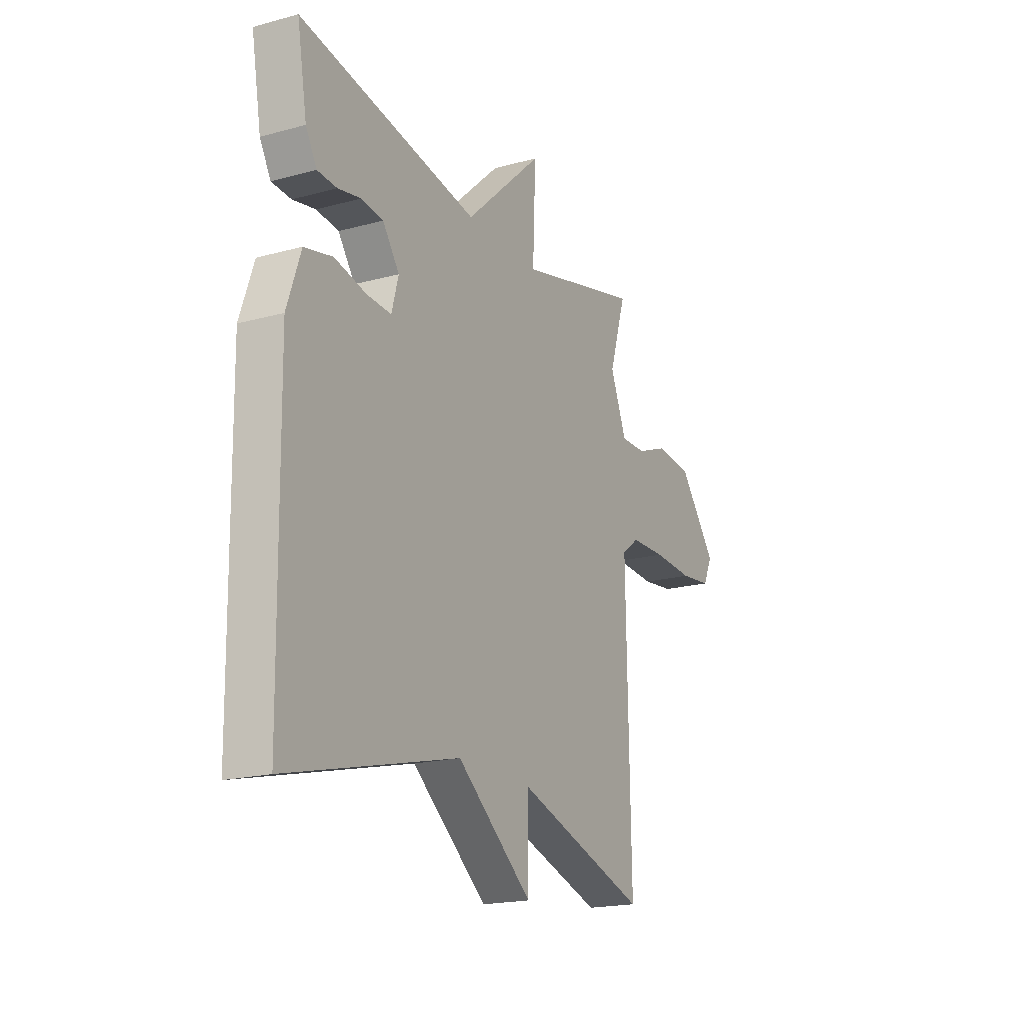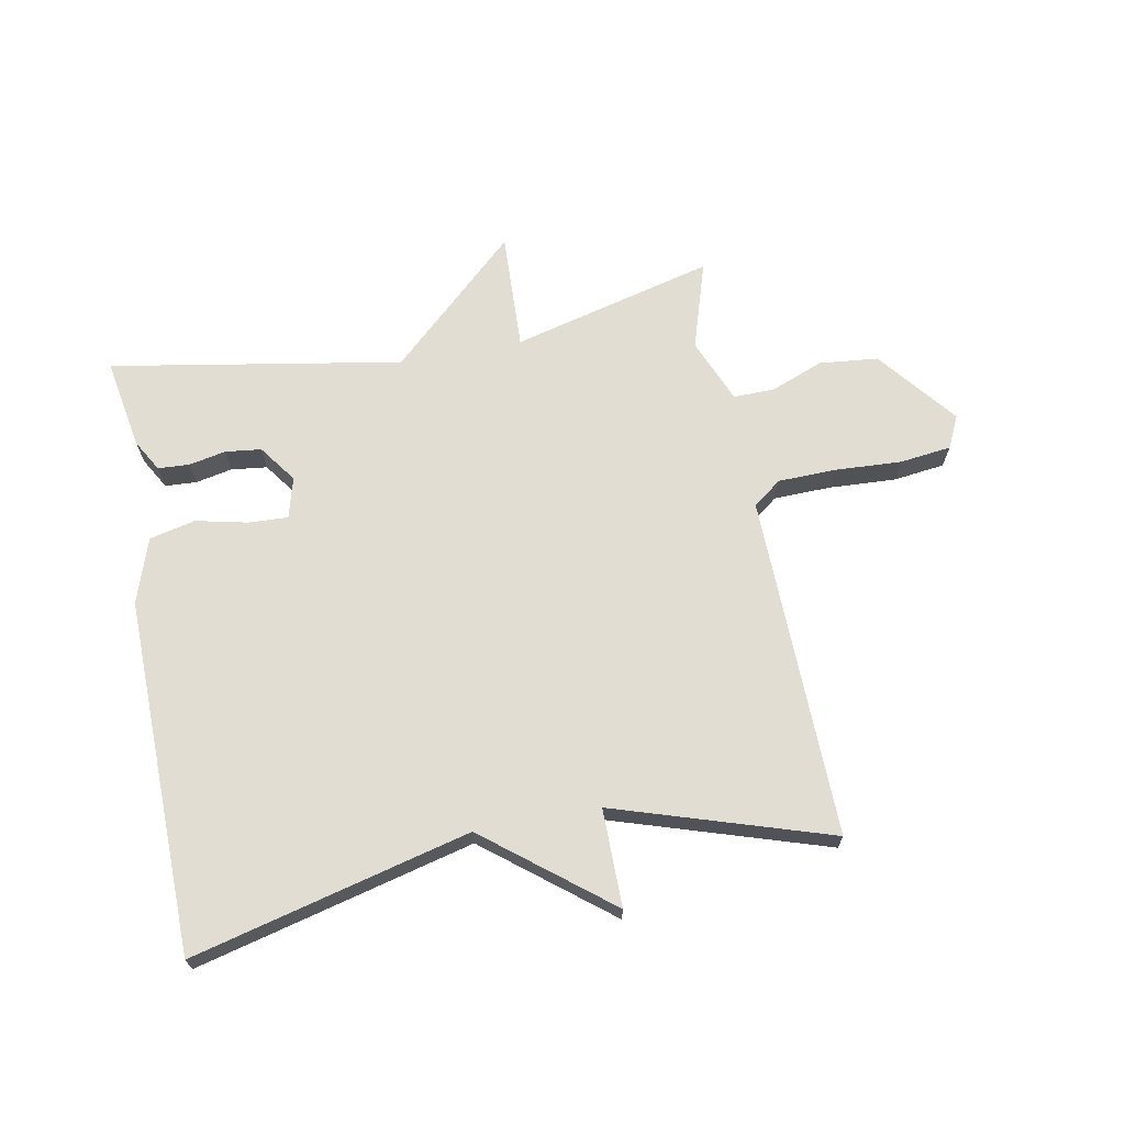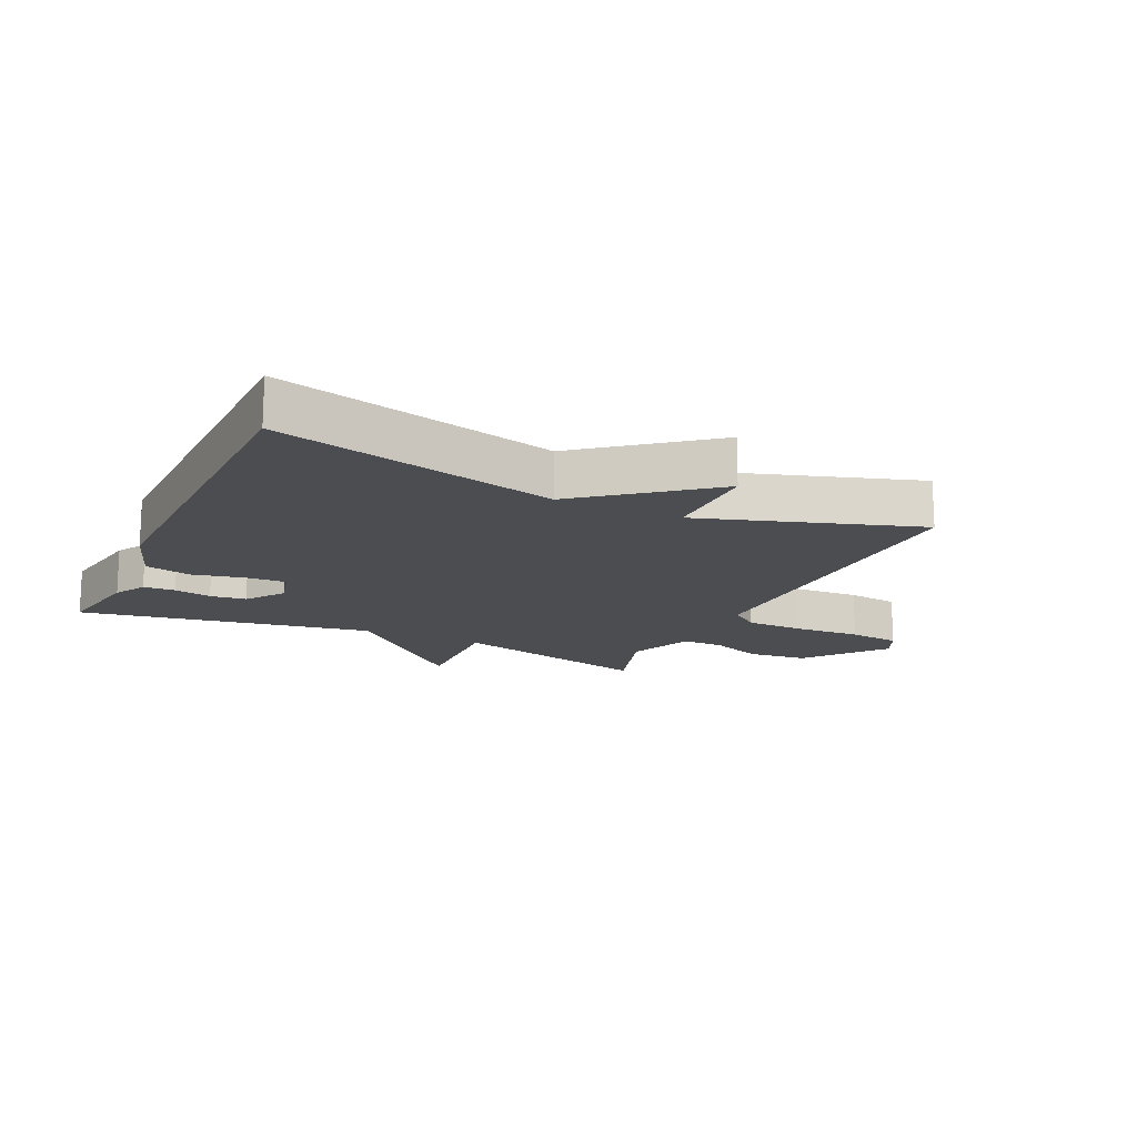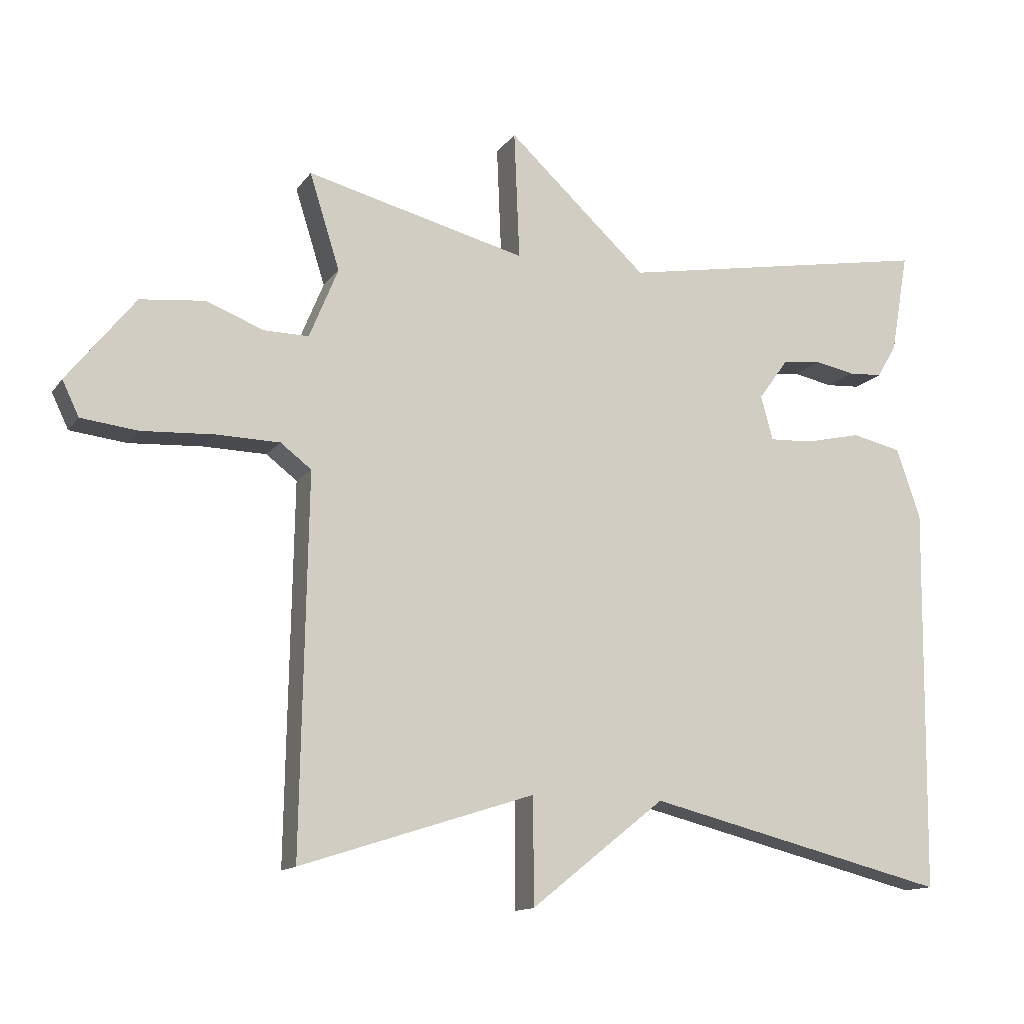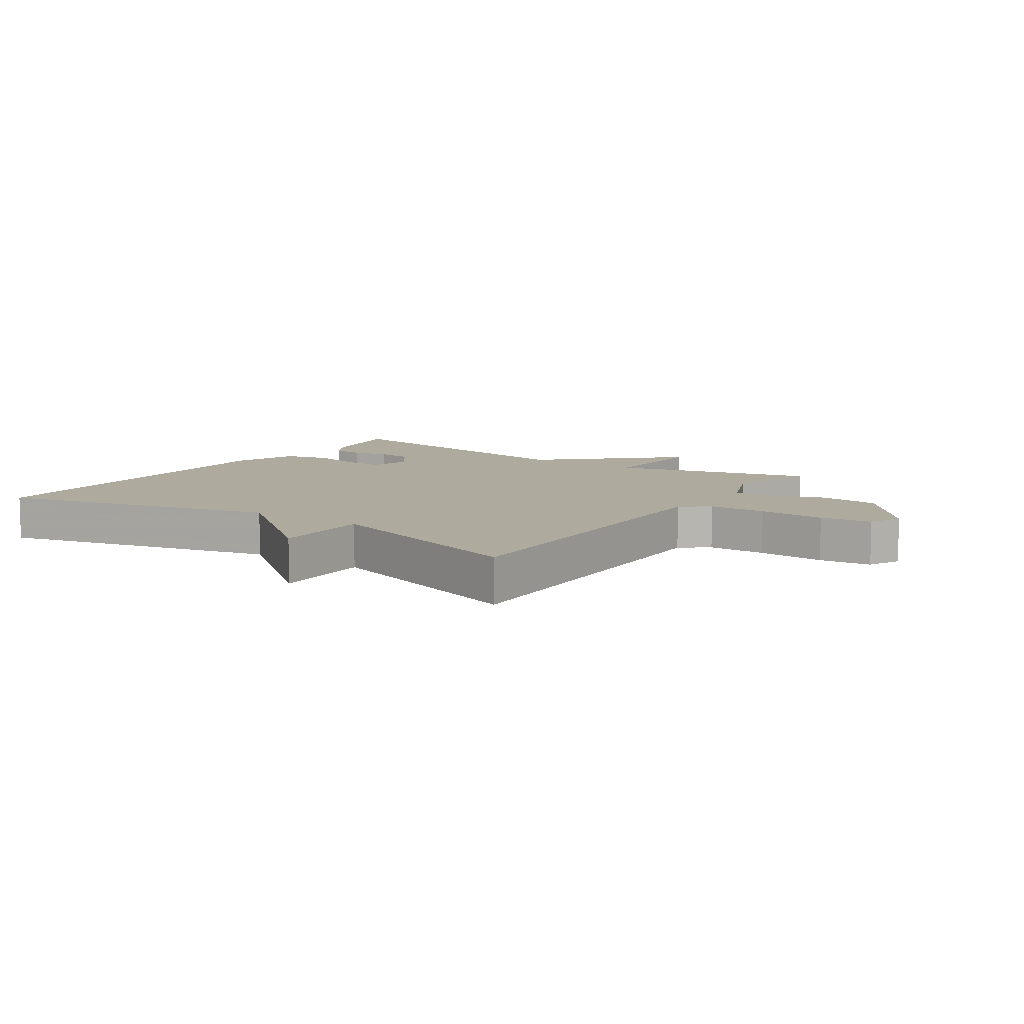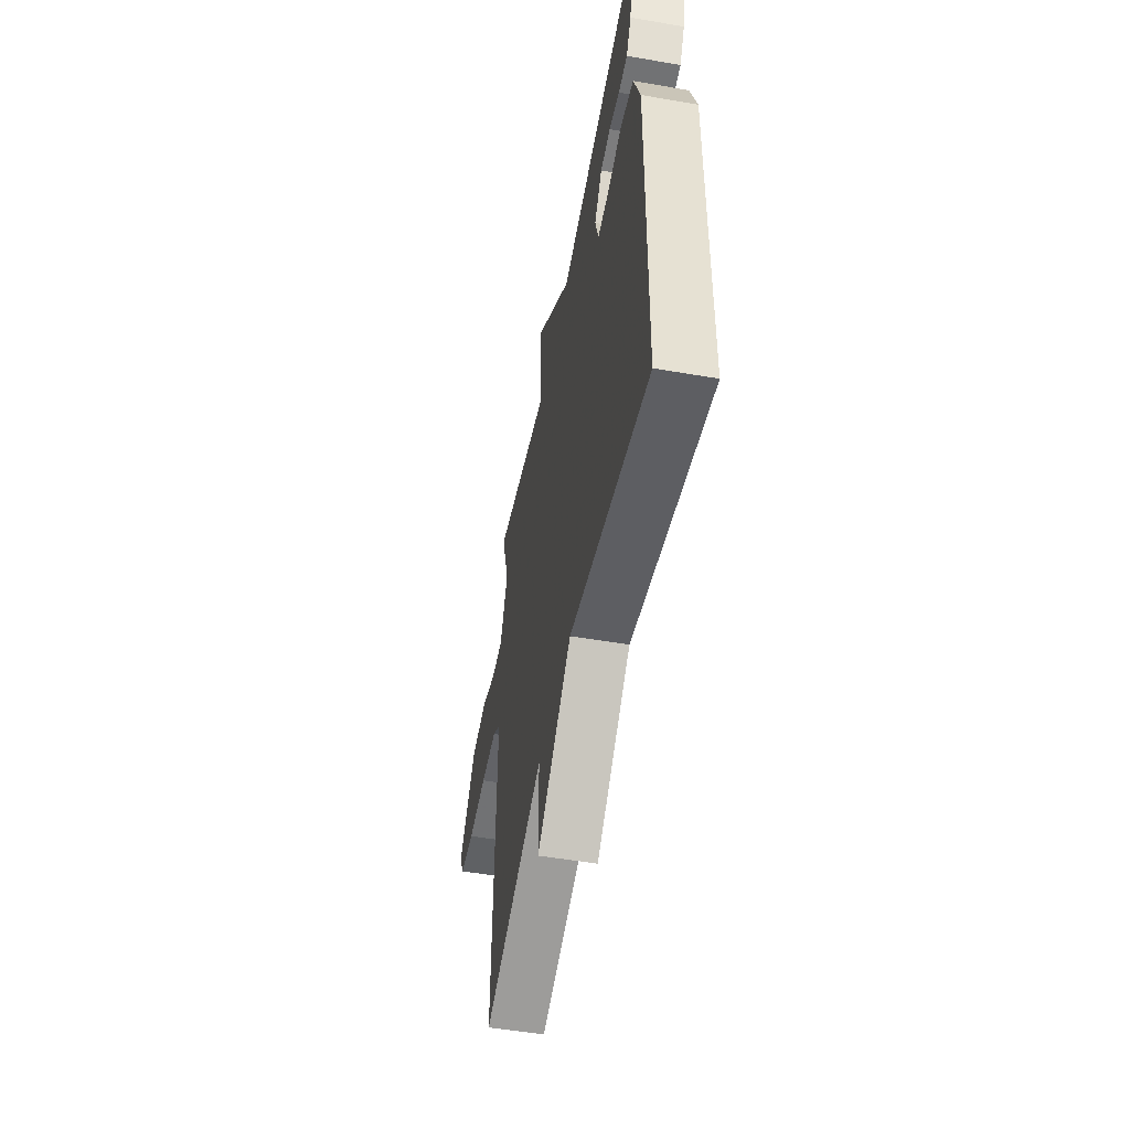
<metadata>
{"format":"obj","ext":"obj","renderer":"f3d","projection":"perspective","resolution":1024,"background":"white","views":[{"elev":-19.1,"azim":117.3,"up":"+Z"},{"elev":68.1,"azim":169.2,"up":"+Y"},{"elev":-15.8,"azim":154.9,"up":"+Y"},{"elev":-13.3,"azim":-22.3,"up":"+Z"},{"elev":9.2,"azim":-145.7,"up":"+Y"},{"elev":-52.2,"azim":79.4,"up":"+Z"}]}
</metadata>
<code>
v 0.5 0.07 0.5
v 0.474 0.07 0.352
v 0.445 0.07 0.301
v 0.394 0.07 0.298
v 0.334 0.07 0.31
v 0.276 0.07 0.303
v 0.232 0.07 0.242
v 0.25 0.07 0.176
v 0.314 0.07 0.179
v 0.398 0.07 0.198
v 0.472 0.07 0.181
v 0.508 0.07 0.076
v 0.5 0.07 -0.5
v 0.049 0.07 -0.388
v -0.151 0.07 -0.547
v -0.151 0.07 -0.388
v -0.5 0.07 -0.5
v -0.49 0.07 0.056
v -0.536 0.07 0.091
v -0.63 0.07 0.093
v -0.738 0.07 0.087
v -0.822 0.07 0.097
v -0.847 0.07 0.149
v -0.746 0.07 0.276
v -0.65 0.07 0.286
v -0.565 0.07 0.253
v -0.498 0.07 0.252
v -0.455 0.07 0.357
v -0.5 0.07 0.5
v -0.172 0.07 0.417
v -0.18 0.07 0.609
v 0.028 0.07 0.417
v 0.5 0 0.5
v 0.474 0 0.352
v 0.445 0 0.301
v 0.394 0 0.298
v 0.334 0 0.31
v 0.276 0 0.303
v 0.232 0 0.242
v 0.25 0 0.176
v 0.314 0 0.179
v 0.398 0 0.198
v 0.472 0 0.181
v 0.508 0 0.076
v 0.5 0 -0.5
v 0.049 0 -0.388
v -0.151 0 -0.547
v -0.151 0 -0.388
v -0.5 0 -0.5
v -0.49 0 0.056
v -0.536 0 0.091
v -0.63 0 0.093
v -0.738 0 0.087
v -0.822 0 0.097
v -0.847 0 0.149
v -0.746 0 0.276
v -0.65 0 0.286
v -0.565 0 0.253
v -0.498 0 0.252
v -0.455 0 0.357
v -0.5 0 0.5
v -0.172 0 0.417
v -0.18 0 0.609
v 0.028 0 0.417
f 30 31 32
f 28 29 30
f 27 28 30 32
f 24 25 26
f 23 24 26
f 22 23 26
f 21 22 26
f 20 21 26
f 19 20 26 27
f 27 32 1
f 19 27 1
f 18 19 1
f 14 15 16
f 12 13 14
f 11 12 14
f 10 11 14
f 9 10 14
f 8 9 14 16
f 16 17 18
f 8 16 18
f 7 8 18
f 3 4 5
f 2 3 5
f 1 2 5
f 1 5 6
f 18 1 6
f 6 7 18
f 64 63 62
f 62 61 60
f 64 62 60 59
f 58 57 56
f 58 56 55
f 58 55 54
f 58 54 53
f 58 53 52
f 59 58 52 51
f 33 64 59
f 33 59 51
f 33 51 50
f 48 47 46
f 46 45 44
f 46 44 43
f 46 43 42
f 46 42 41
f 48 46 41 40
f 50 49 48
f 50 48 40
f 50 40 39
f 37 36 35
f 37 35 34
f 37 34 33
f 38 37 33
f 38 33 50
f 50 39 38
f 1 33 34 2
f 2 34 35 3
f 3 35 36 4
f 4 36 37 5
f 5 37 38 6
f 6 38 39 7
f 7 39 40 8
f 8 40 41 9
f 9 41 42 10
f 10 42 43 11
f 11 43 44 12
f 12 44 45 13
f 13 45 46 14
f 14 46 47 15
f 15 47 48 16
f 16 48 49 17
f 17 49 50 18
f 18 50 51 19
f 19 51 52 20
f 20 52 53 21
f 21 53 54 22
f 22 54 55 23
f 23 55 56 24
f 24 56 57 25
f 25 57 58 26
f 26 58 59 27
f 27 59 60 28
f 28 60 61 29
f 29 61 62 30
f 30 62 63 31
f 31 63 64 32
f 32 64 33 1

</code>
